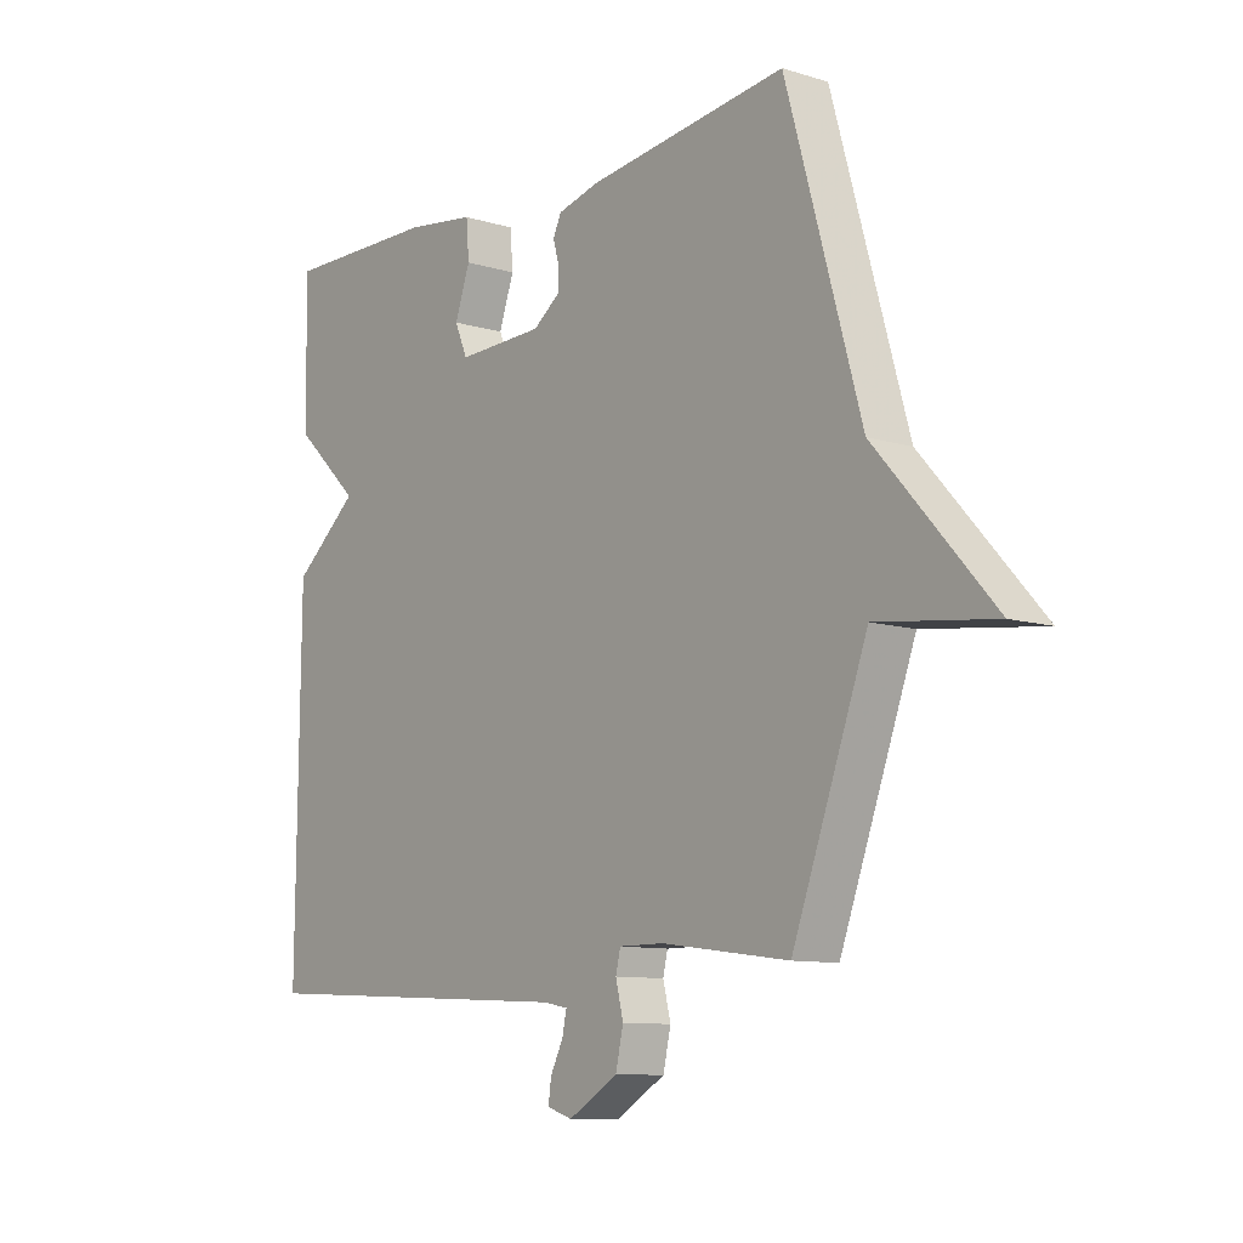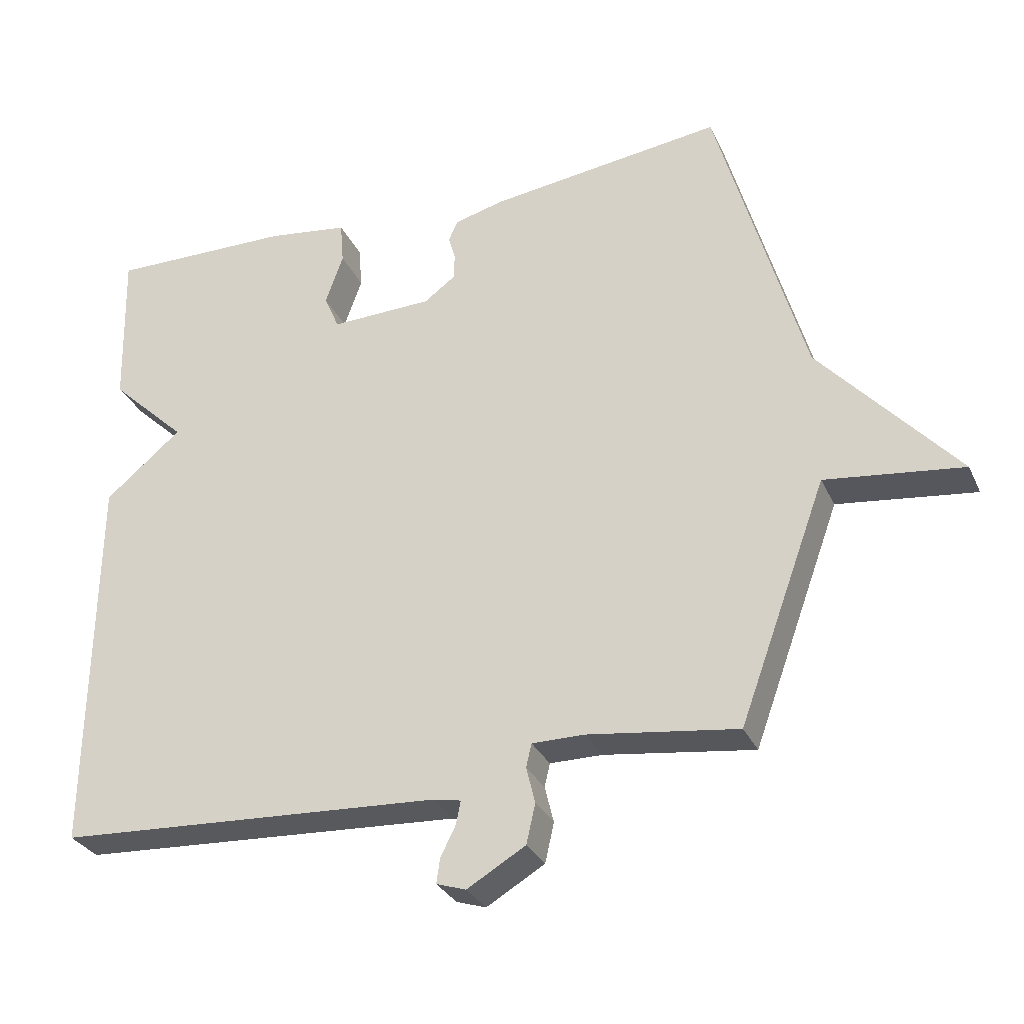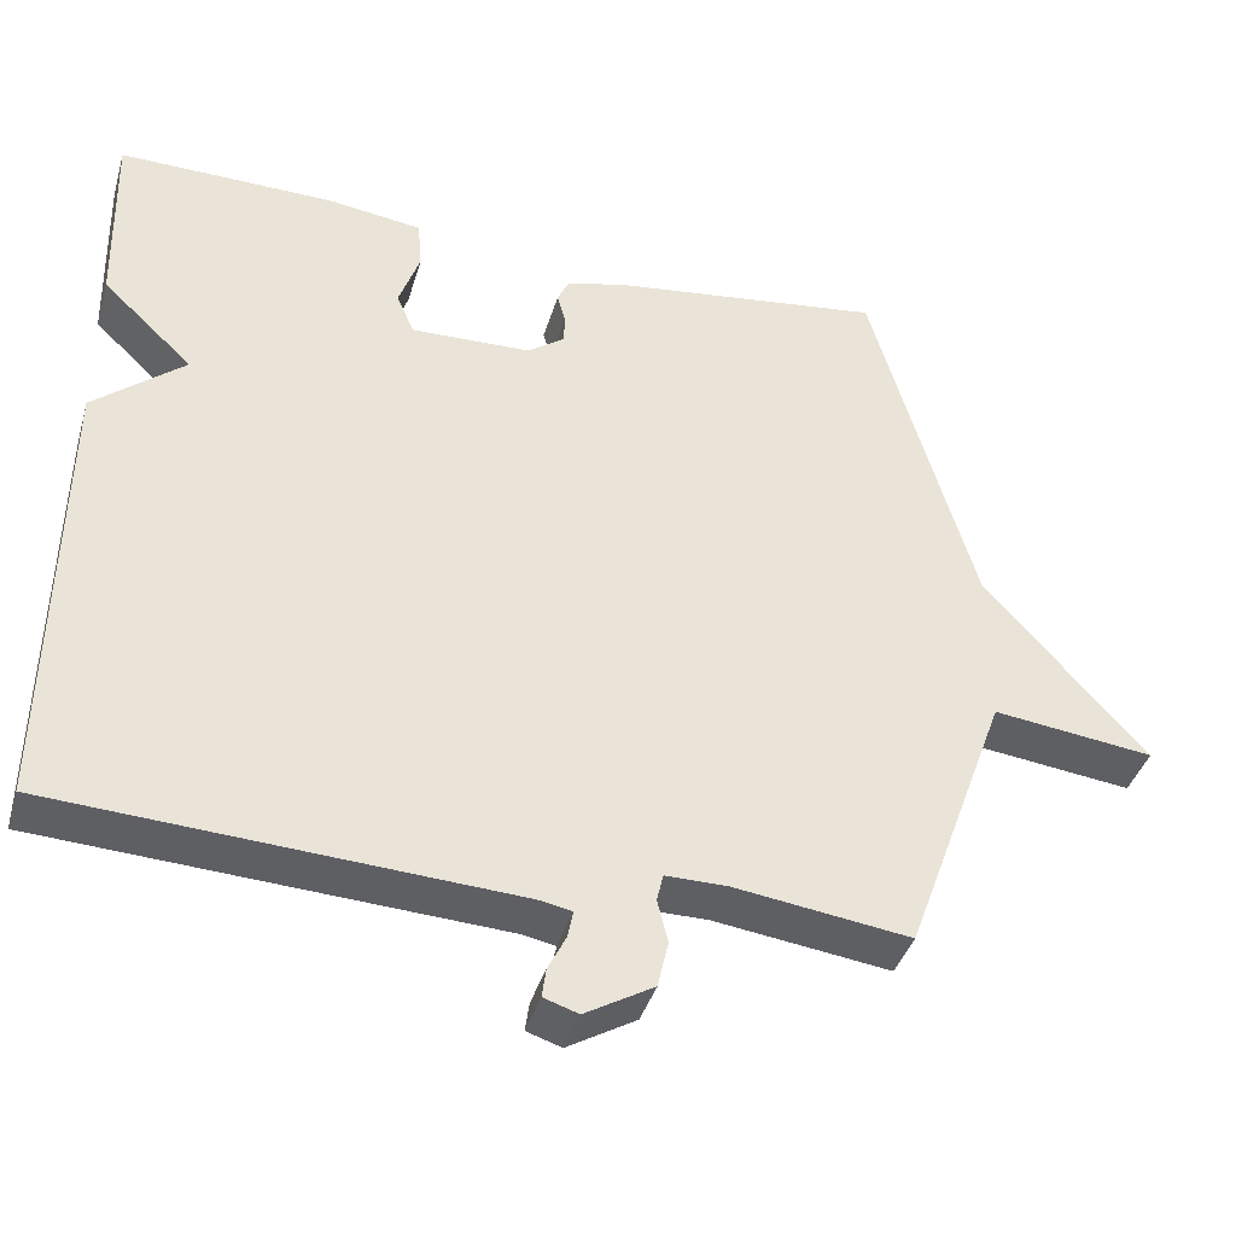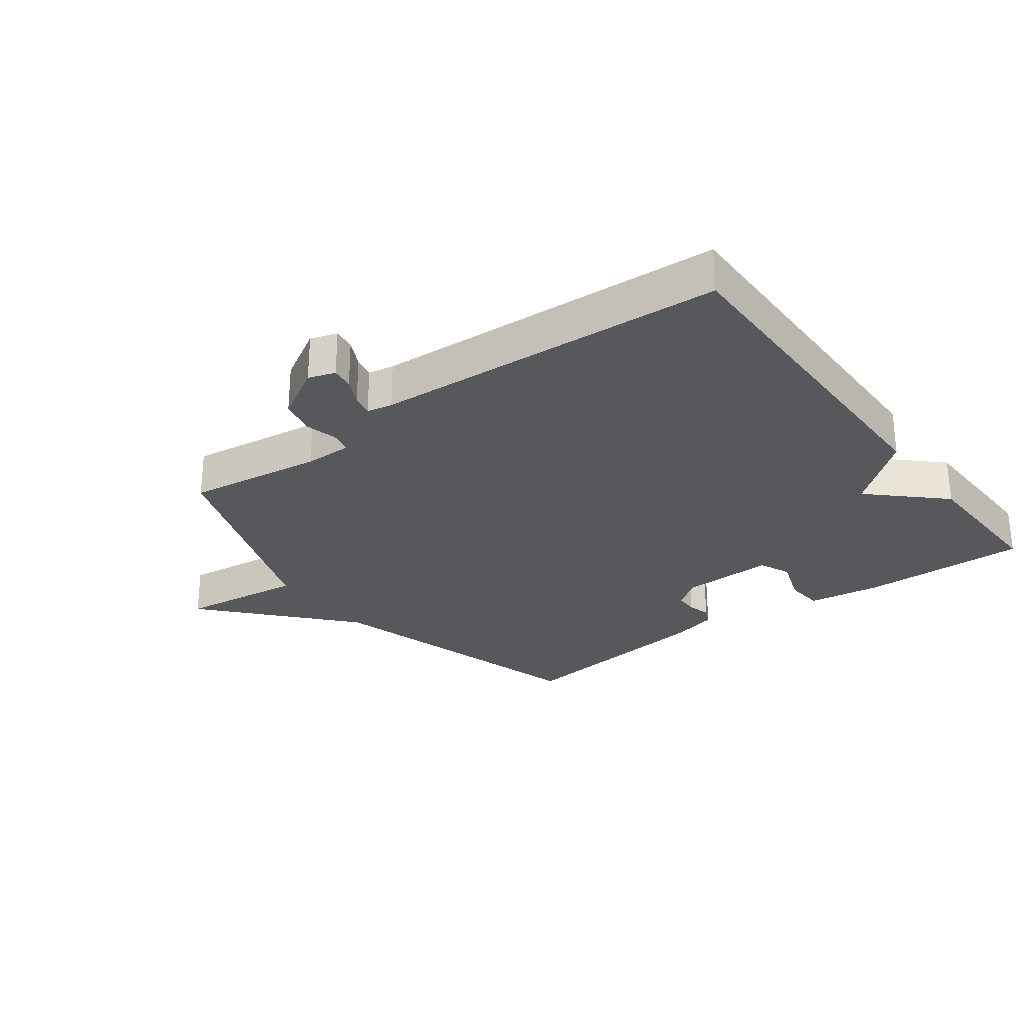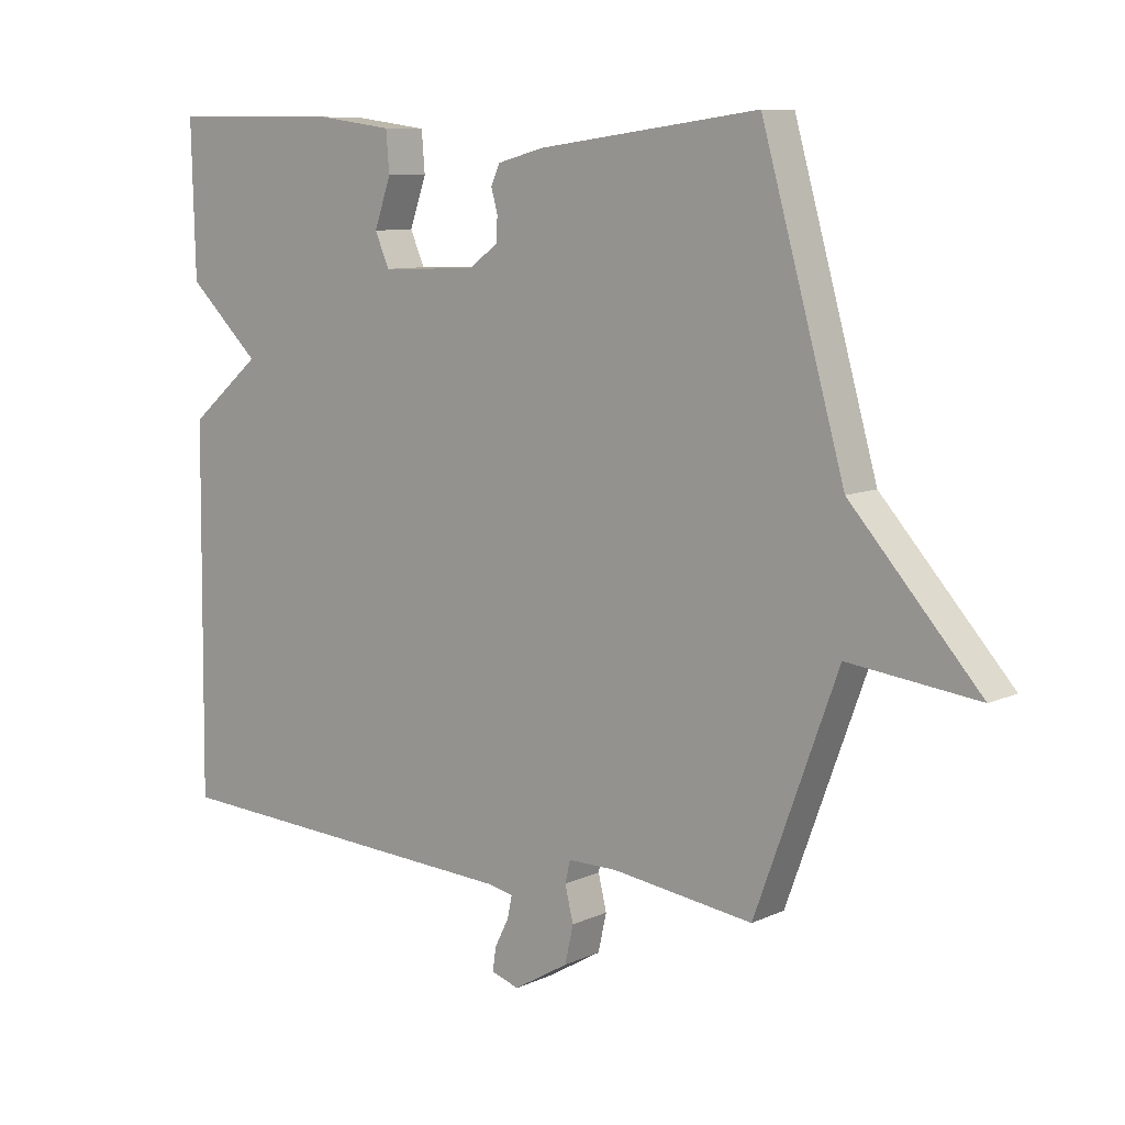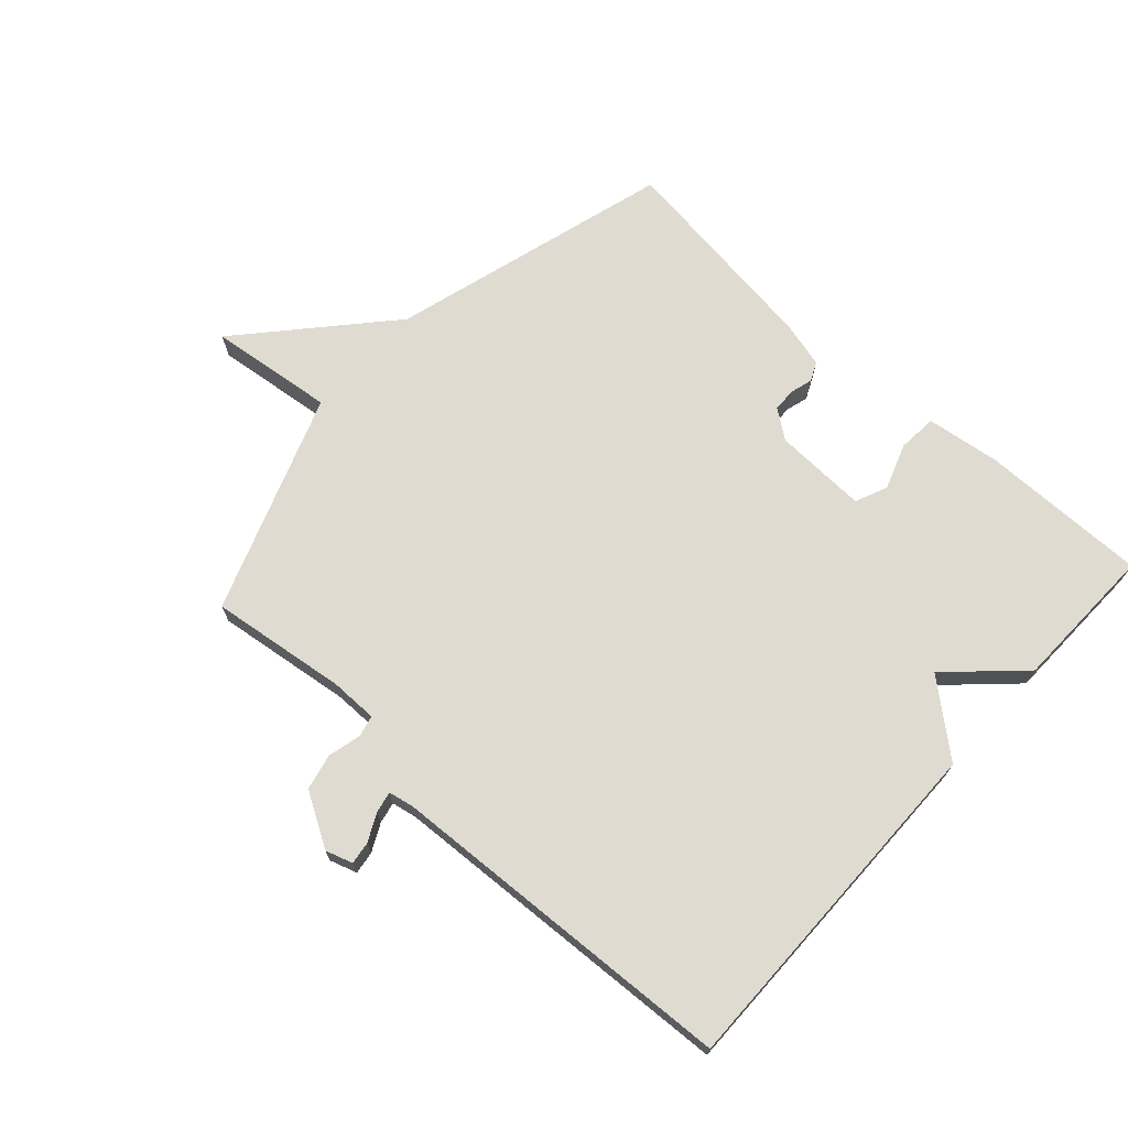
<metadata>
{"format":"obj","ext":"obj","renderer":"f3d","projection":"perspective","resolution":1024,"background":"white","views":[{"elev":-9.9,"azim":51.7,"up":"+Z"},{"elev":-30.3,"azim":21.5,"up":"+Z"},{"elev":-39.8,"azim":-16.1,"up":"+Z"},{"elev":-27.8,"azim":-143.4,"up":"+Y"},{"elev":9.0,"azim":39.8,"up":"+Z"},{"elev":70.2,"azim":-137.7,"up":"+Y"}]}
</metadata>
<code>
v -0.5 0.07 -0.5
v -0.494 0.07 0.065
v -0.382 0.07 0.159
v -0.494 0.07 0.265
v -0.5 0.07 0.5
v -0.232 0.07 0.497
v -0.114 0.07 0.481
v -0.109 0.07 0.419
v -0.135 0.07 0.345
v -0.113 0.07 0.294
v 0.036 0.07 0.299
v 0.082 0.07 0.333
v 0.083 0.07 0.37
v 0.073 0.07 0.406
v 0.087 0.07 0.436
v 0.159 0.07 0.455
v 0.5 0.07 0.5
v 0.628 0.07 0.049
v 0.828 0.07 -0.175
v 0.628 0.07 -0.151
v 0.5 0.07 -0.5
v 0.282 0.07 -0.471
v 0.206 0.07 -0.471
v 0.198 0.07 -0.505
v 0.211 0.07 -0.558
v 0.198 0.07 -0.616
v 0.113 0.07 -0.666
v 0.07 0.07 -0.652
v 0.075 0.07 -0.616
v 0.097 0.07 -0.572
v 0.104 0.07 -0.538
v 0.063 0.07 -0.53
v -0.5 0 -0.5
v -0.494 0 0.065
v -0.382 0 0.159
v -0.494 0 0.265
v -0.5 0 0.5
v -0.232 0 0.497
v -0.114 0 0.481
v -0.109 0 0.419
v -0.135 0 0.345
v -0.113 0 0.294
v 0.036 0 0.299
v 0.082 0 0.333
v 0.083 0 0.37
v 0.073 0 0.406
v 0.087 0 0.436
v 0.159 0 0.455
v 0.5 0 0.5
v 0.628 0 0.049
v 0.828 0 -0.175
v 0.628 0 -0.151
v 0.5 0 -0.5
v 0.282 0 -0.471
v 0.206 0 -0.471
v 0.198 0 -0.505
v 0.211 0 -0.558
v 0.198 0 -0.616
v 0.113 0 -0.666
v 0.07 0 -0.652
v 0.075 0 -0.616
v 0.097 0 -0.572
v 0.104 0 -0.538
v 0.063 0 -0.53
f 28 29 30
f 27 28 30
f 26 27 30
f 25 26 30
f 24 25 30
f 23 24 30 31
f 20 21 22
f 20 22 23
f 18 19 20
f 17 18 20
f 16 17 20
f 15 16 20
f 14 15 20
f 13 14 20
f 23 31 32
f 20 23 32
f 13 20 32
f 12 13 32
f 7 8 9
f 6 7 9
f 5 6 9
f 4 5 9
f 3 4 9
f 3 9 10
f 2 3 10 11
f 11 12 32 1
f 1 2 11
f 62 61 60
f 62 60 59
f 62 59 58
f 62 58 57
f 62 57 56
f 63 62 56 55
f 54 53 52
f 55 54 52
f 52 51 50
f 52 50 49
f 52 49 48
f 52 48 47
f 52 47 46
f 52 46 45
f 64 63 55
f 64 55 52
f 64 52 45
f 64 45 44
f 41 40 39
f 41 39 38
f 41 38 37
f 41 37 36
f 41 36 35
f 42 41 35
f 43 42 35 34
f 33 64 44 43
f 43 34 33
f 1 33 34 2
f 2 34 35 3
f 3 35 36 4
f 4 36 37 5
f 5 37 38 6
f 6 38 39 7
f 7 39 40 8
f 8 40 41 9
f 9 41 42 10
f 10 42 43 11
f 11 43 44 12
f 12 44 45 13
f 13 45 46 14
f 14 46 47 15
f 15 47 48 16
f 16 48 49 17
f 17 49 50 18
f 18 50 51 19
f 19 51 52 20
f 20 52 53 21
f 21 53 54 22
f 22 54 55 23
f 23 55 56 24
f 24 56 57 25
f 25 57 58 26
f 26 58 59 27
f 27 59 60 28
f 28 60 61 29
f 29 61 62 30
f 30 62 63 31
f 31 63 64 32
f 32 64 33 1

</code>
